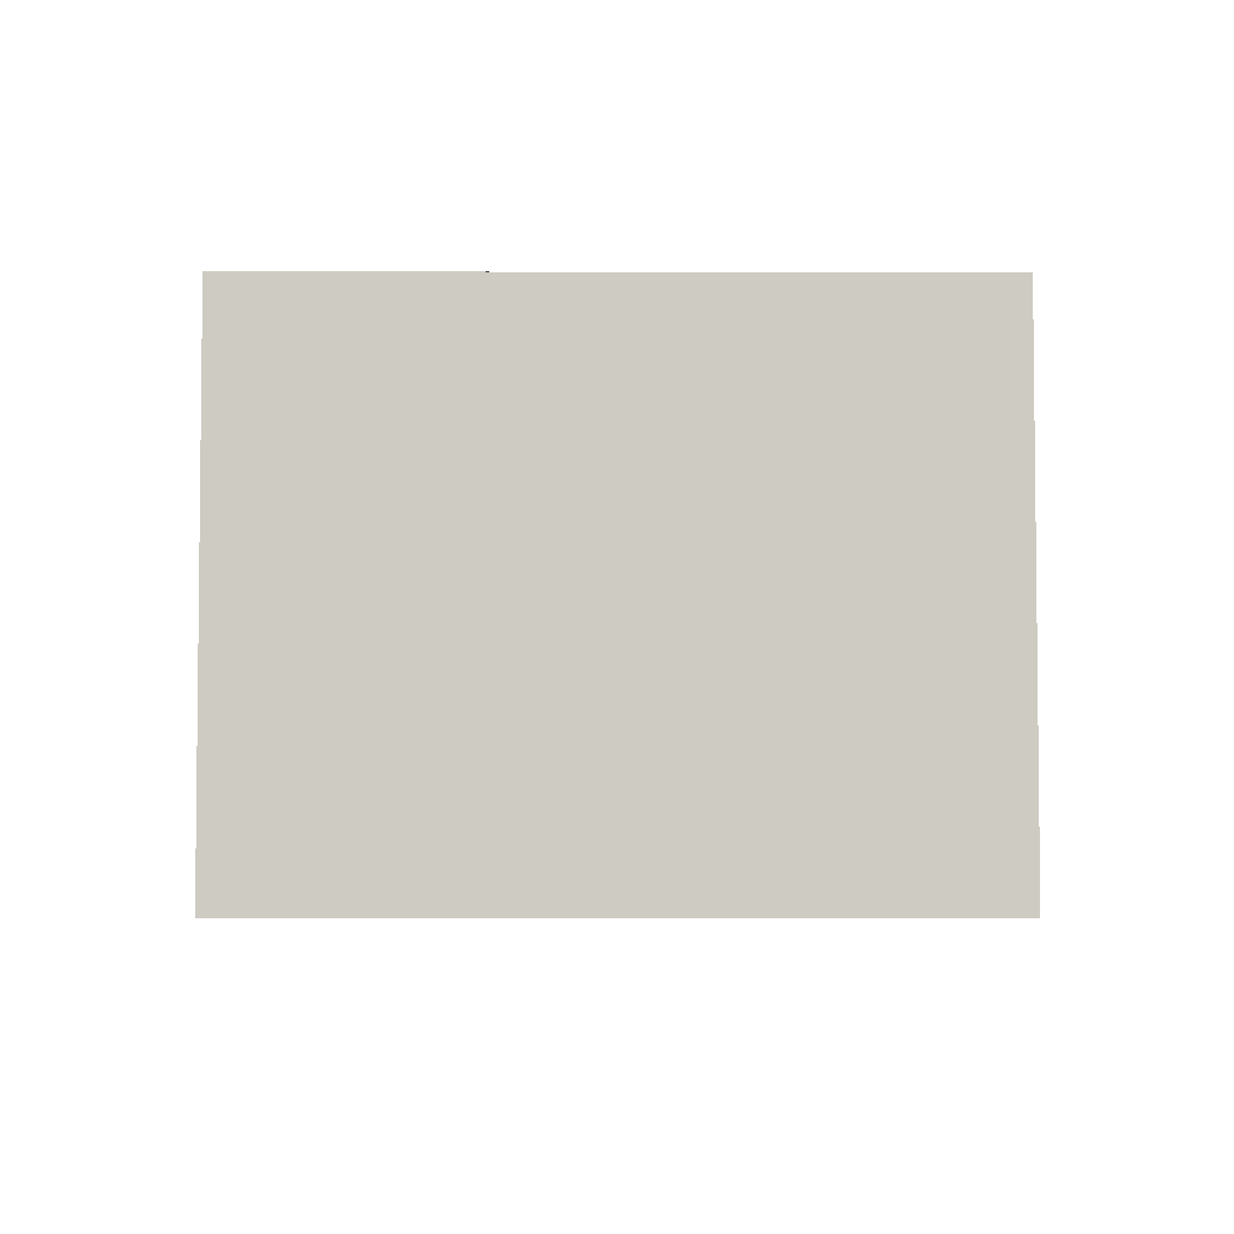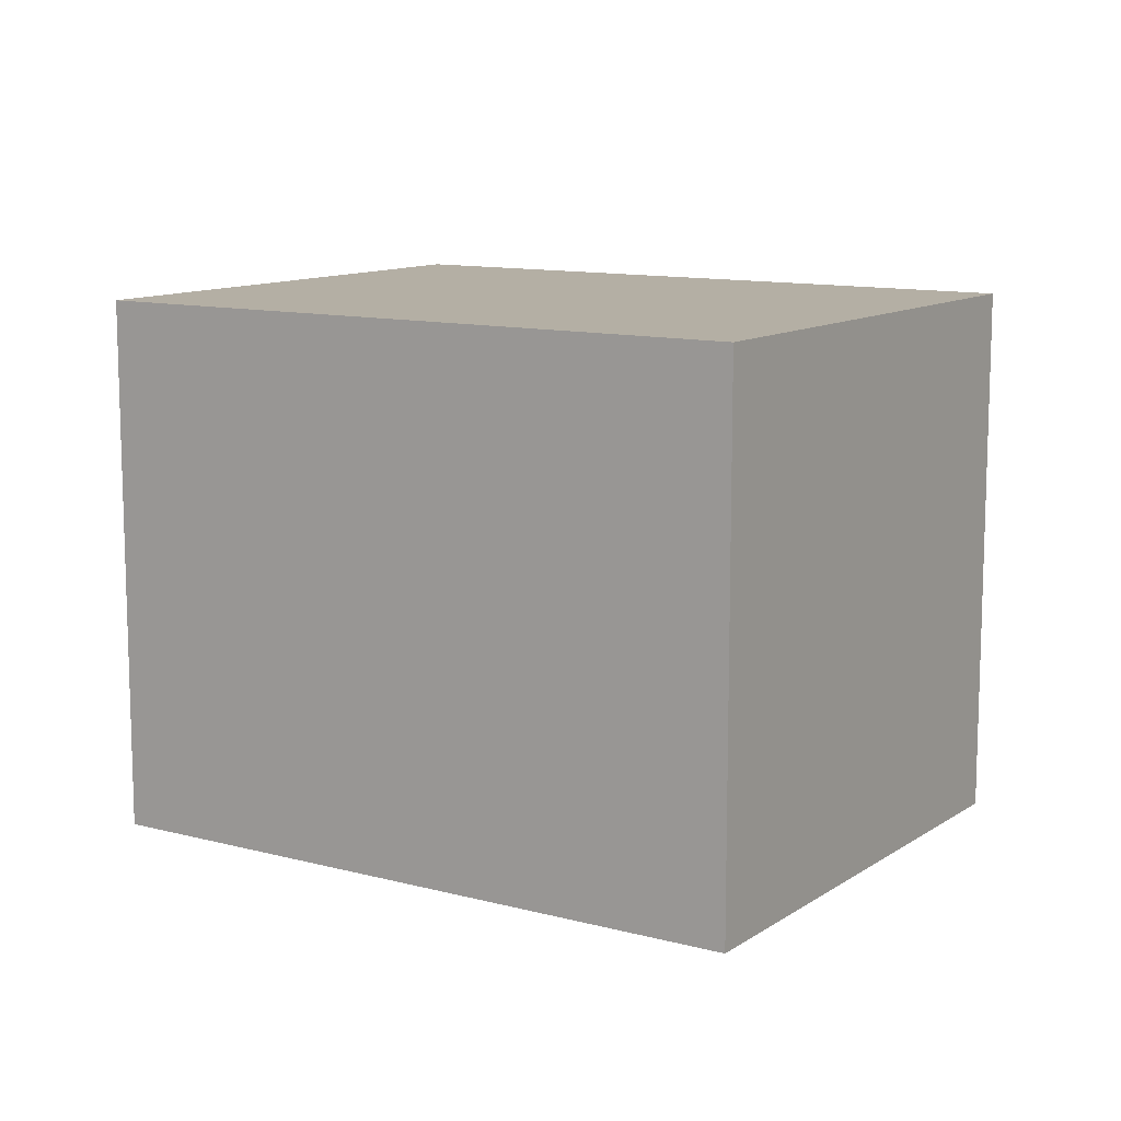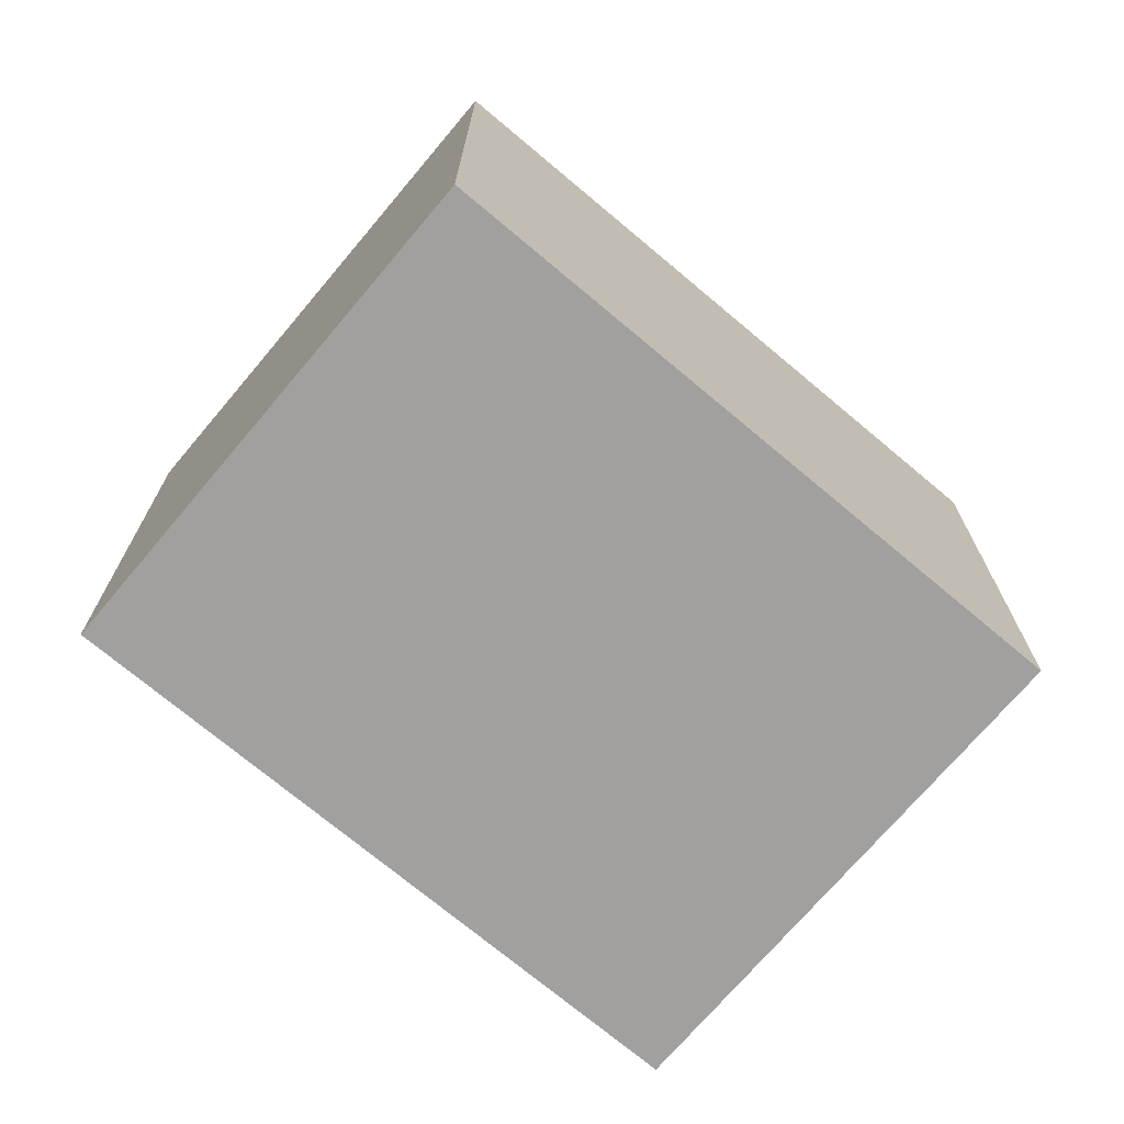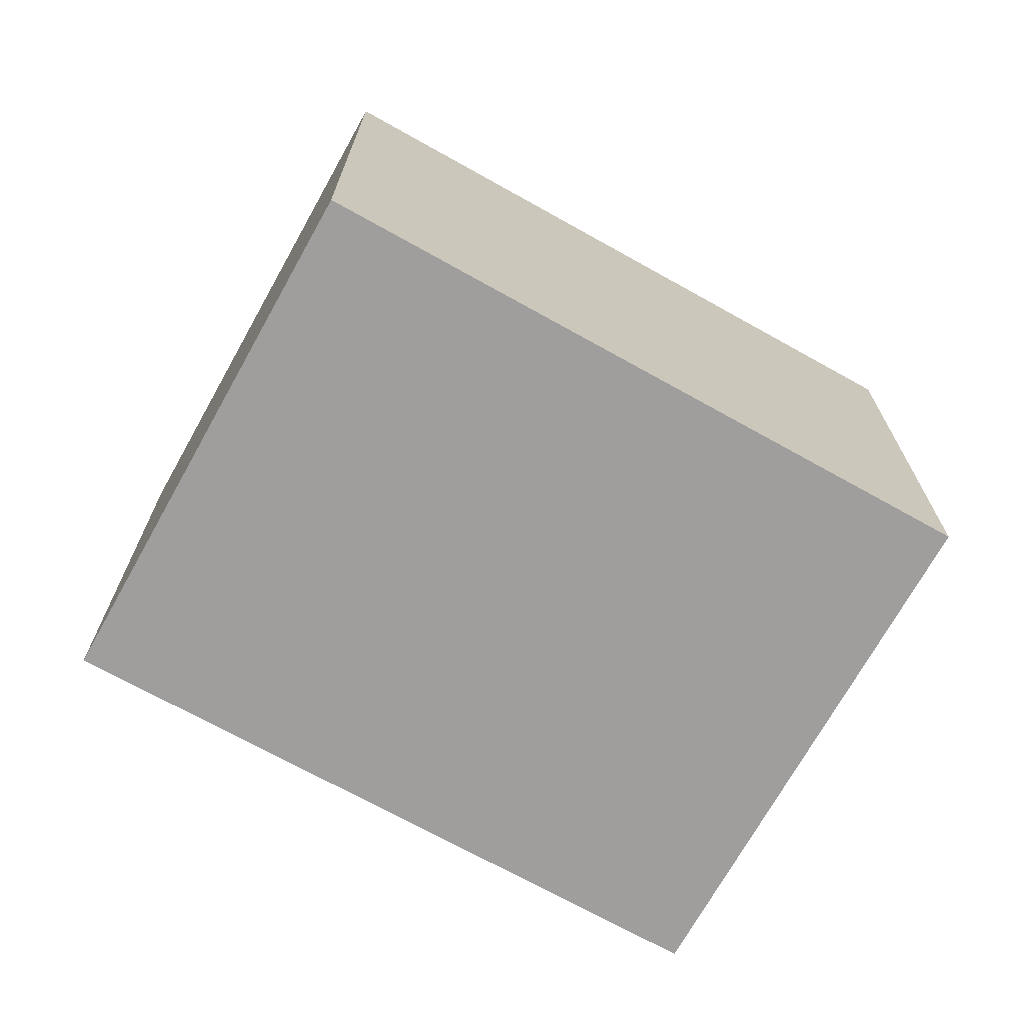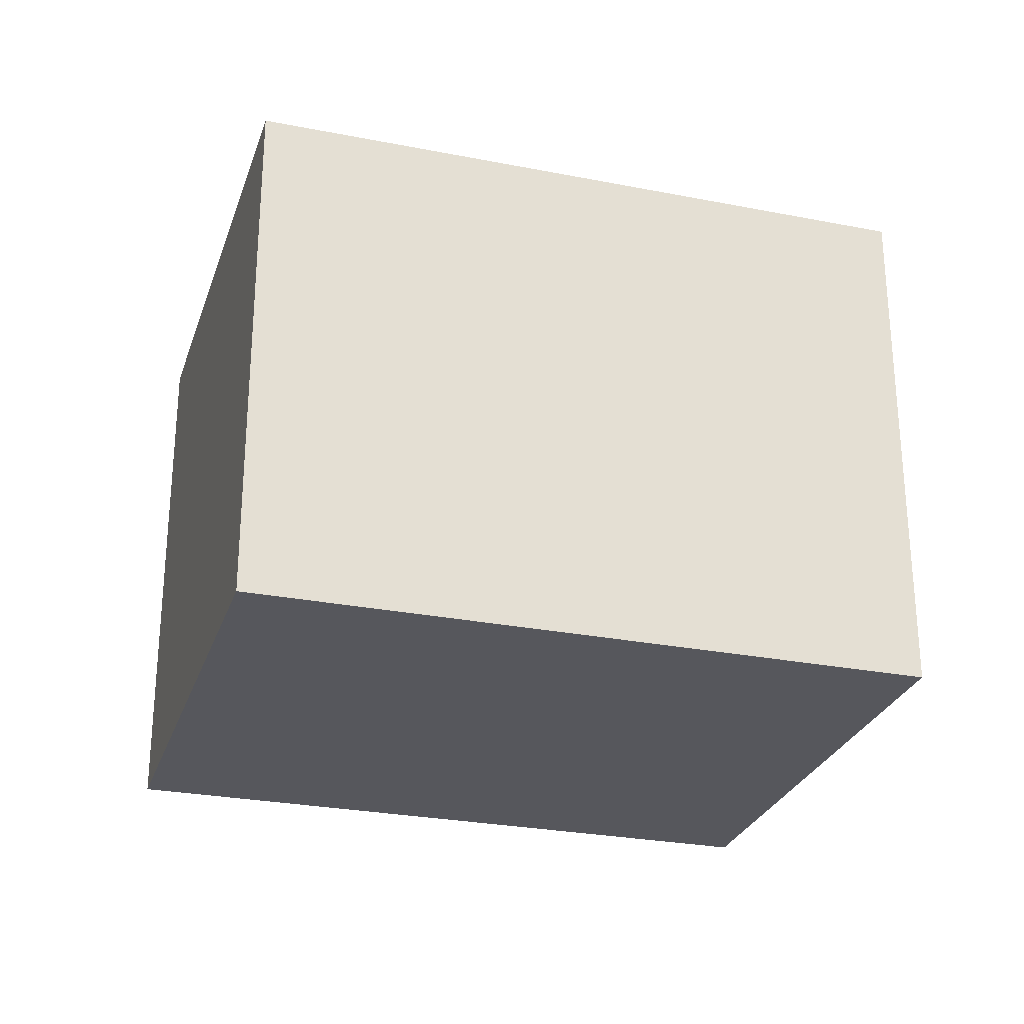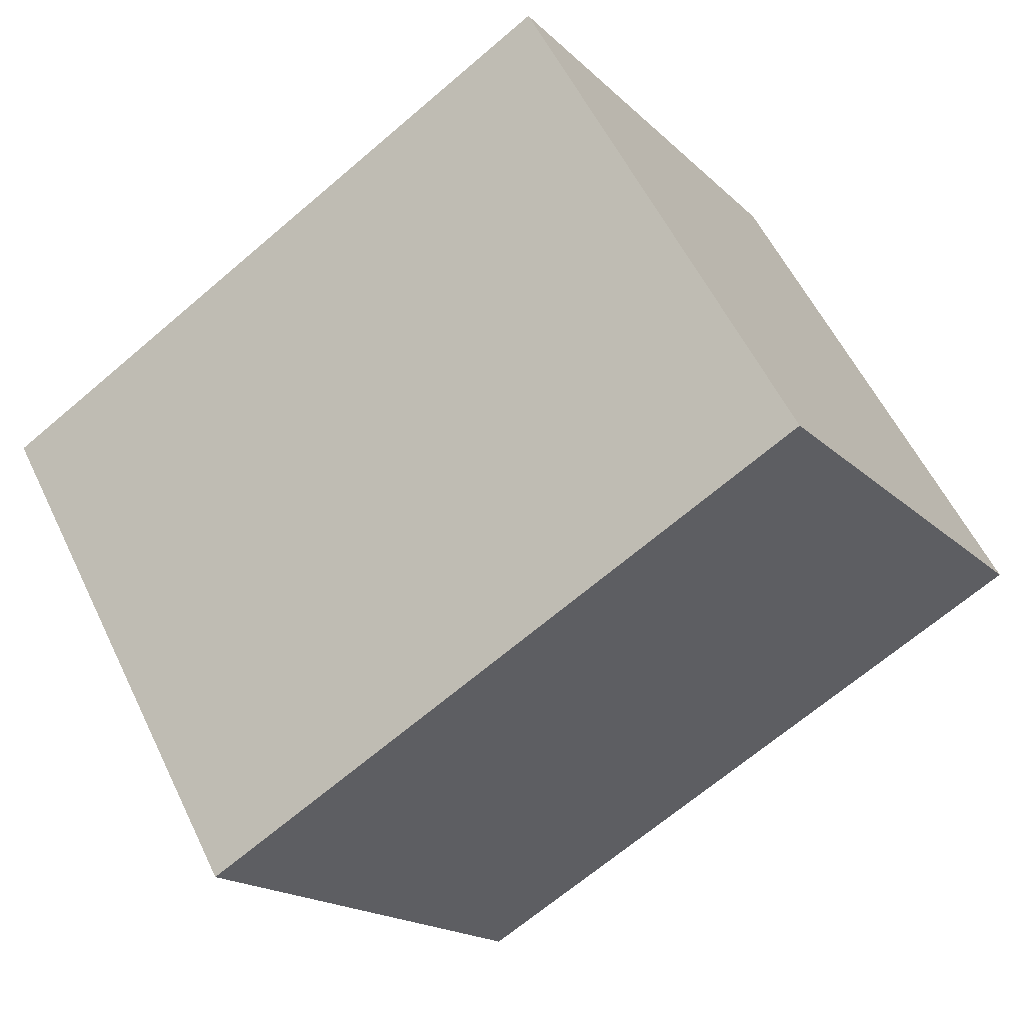
<metadata>
{"format":"obj","ext":"obj","renderer":"f3d","projection":"perspective","resolution":1024,"background":"white","views":[{"elev":-4.4,"azim":-150.4,"up":"+Y"},{"elev":11.3,"azim":-117.3,"up":"+Y"},{"elev":-71.9,"azim":-10.5,"up":"+Y"},{"elev":-71.1,"azim":-179.5,"up":"+Y"},{"elev":-27.5,"azim":-167.1,"up":"+Y"},{"elev":-17.4,"azim":-150.7,"up":"+Z"}]}
</metadata>
<code>
v  2.624 2.339 -1.496
v  3.745 2.339 0.57
v  3.788 2.339 0.546
v  1.158 2.339 2.037
v  0 2.339 1.432e-16
v  3.788 -3.343e-17 0.546
v  2.624 9.16e-17 -1.496
v  0 0 0
v  1.158 -1.247e-16 2.037
v  3.745 -3.49e-17 0.57
g defaultobject
f 1 2 3
f 2 1 4
f 4 1 5
f 6 1 3
f 1 6 7
f 7 5 1
f 5 7 8
f 8 4 5
f 4 8 9
f 2 6 3
f 6 2 4
f 6 4 10
f 10 4 9
f 10 7 6
f 7 10 8
f 8 10 9

</code>
